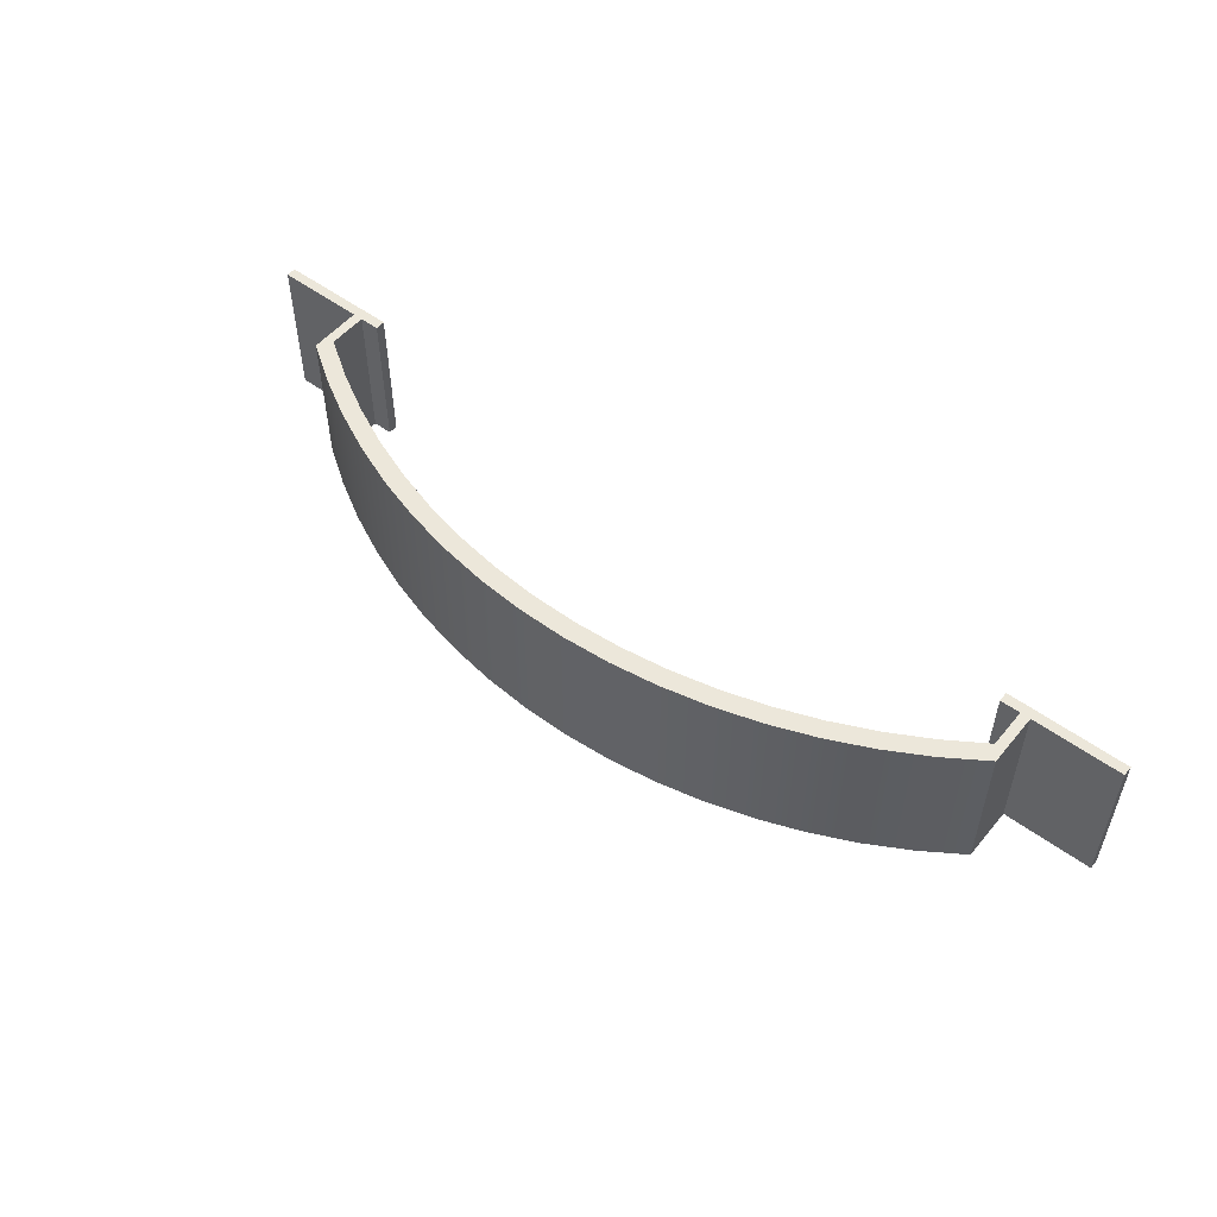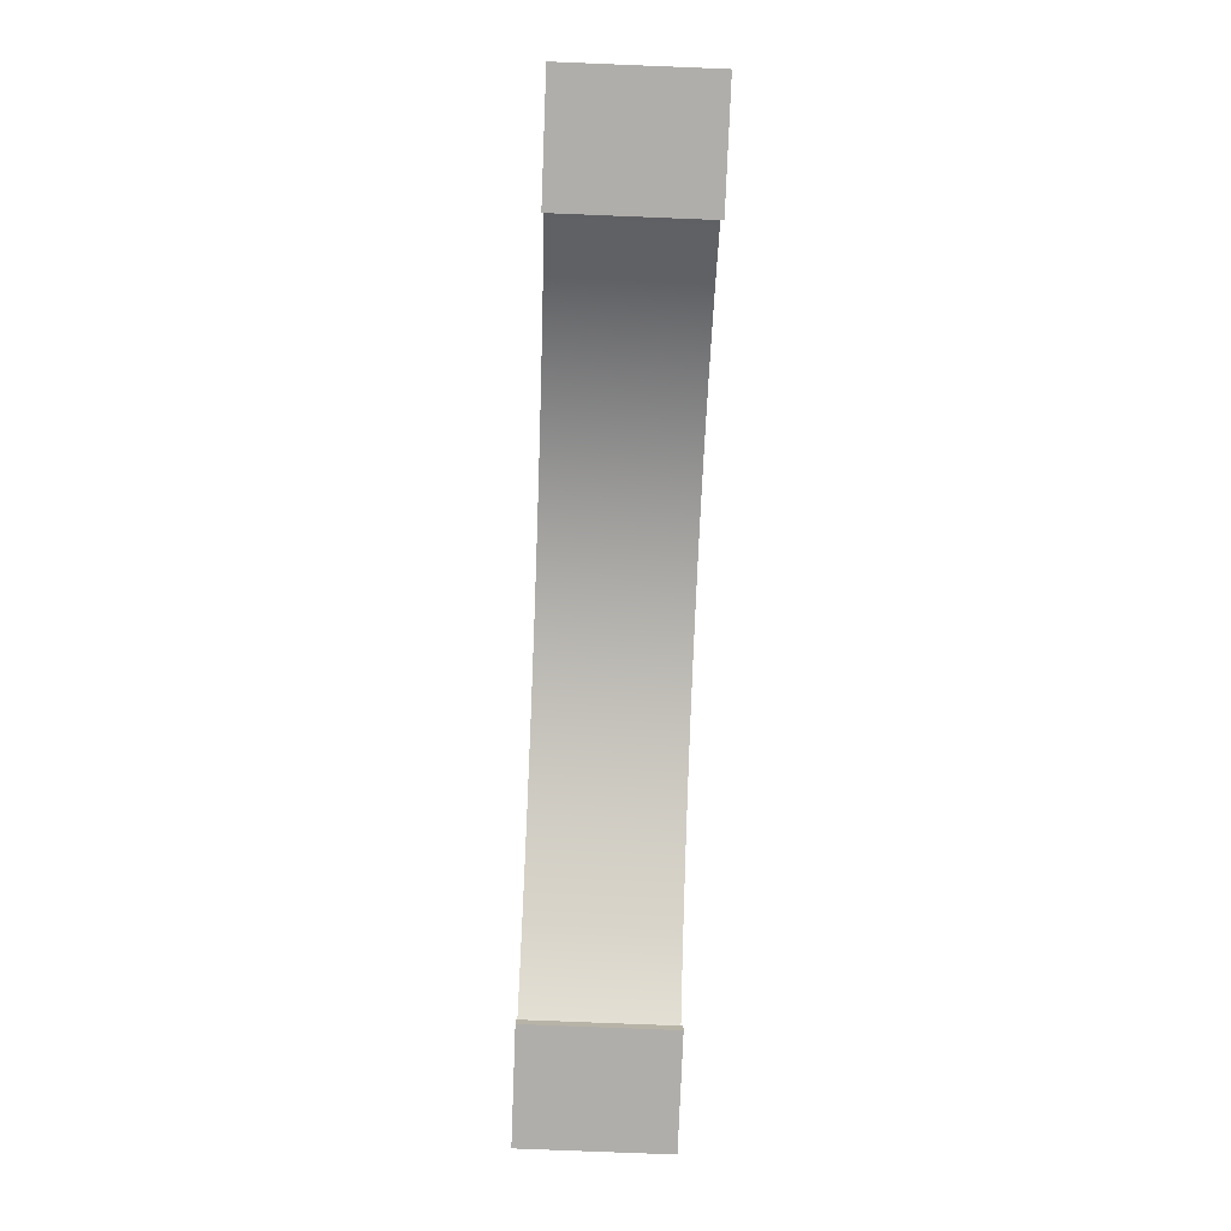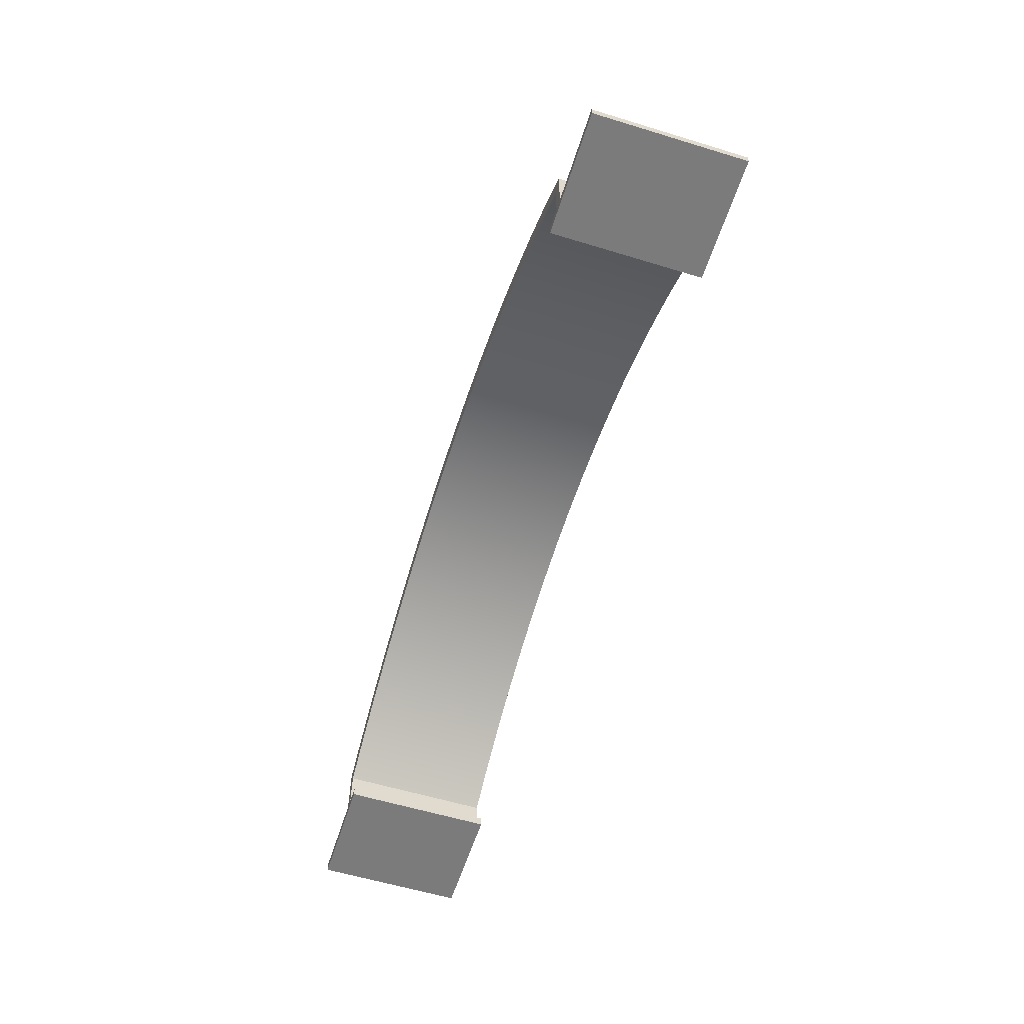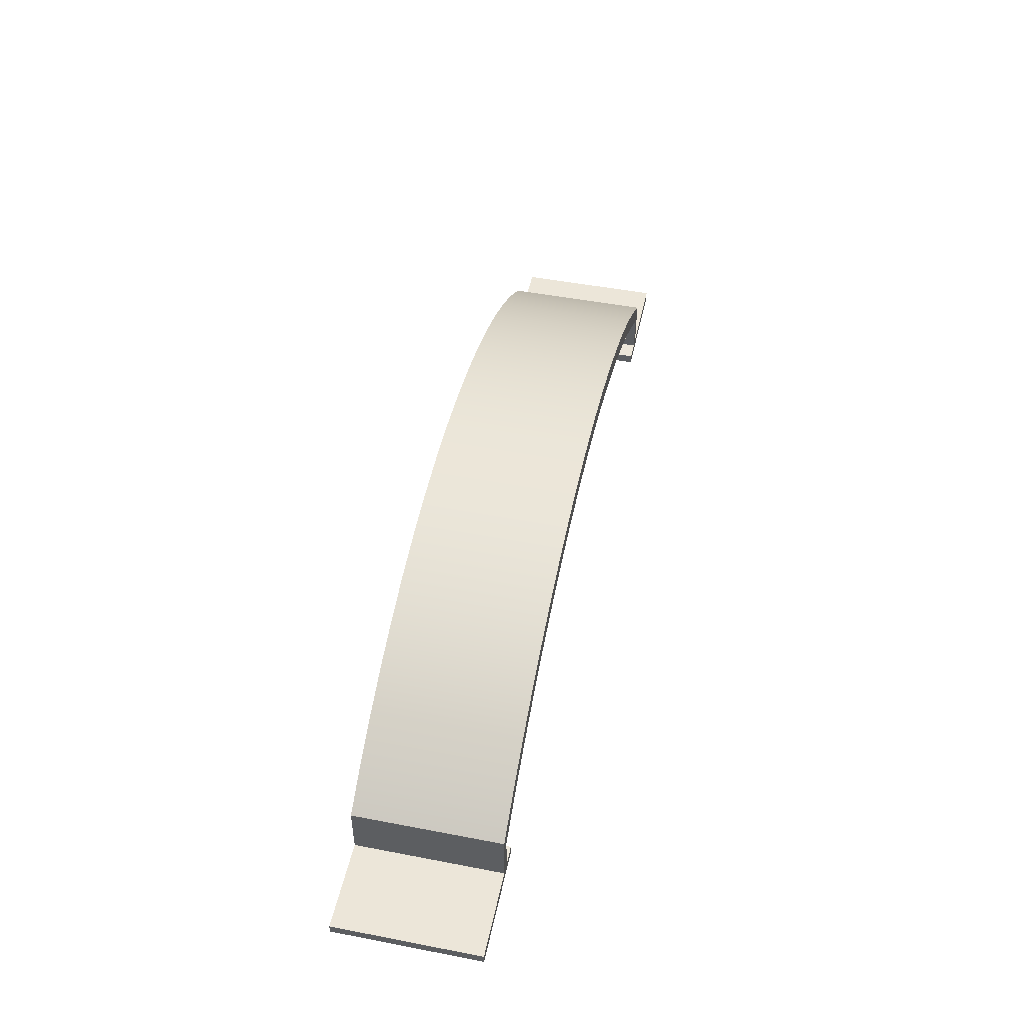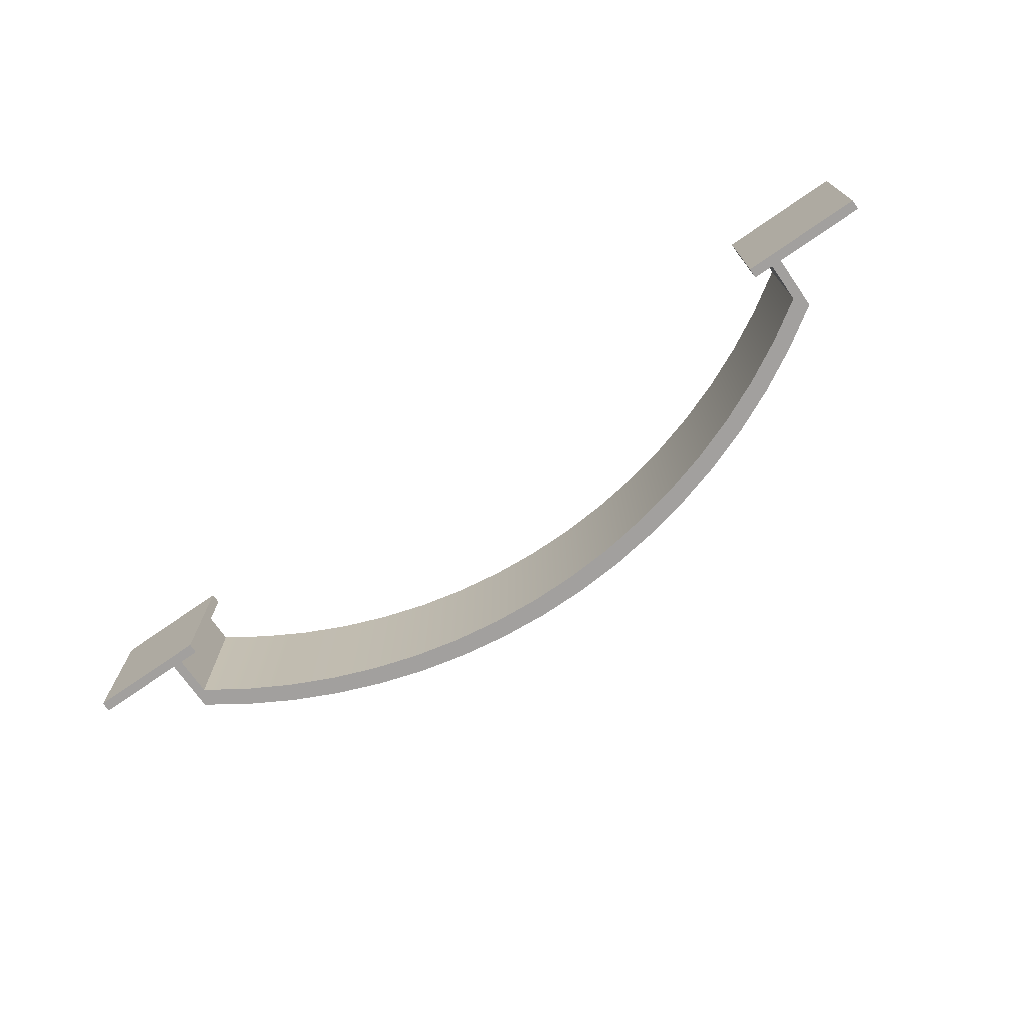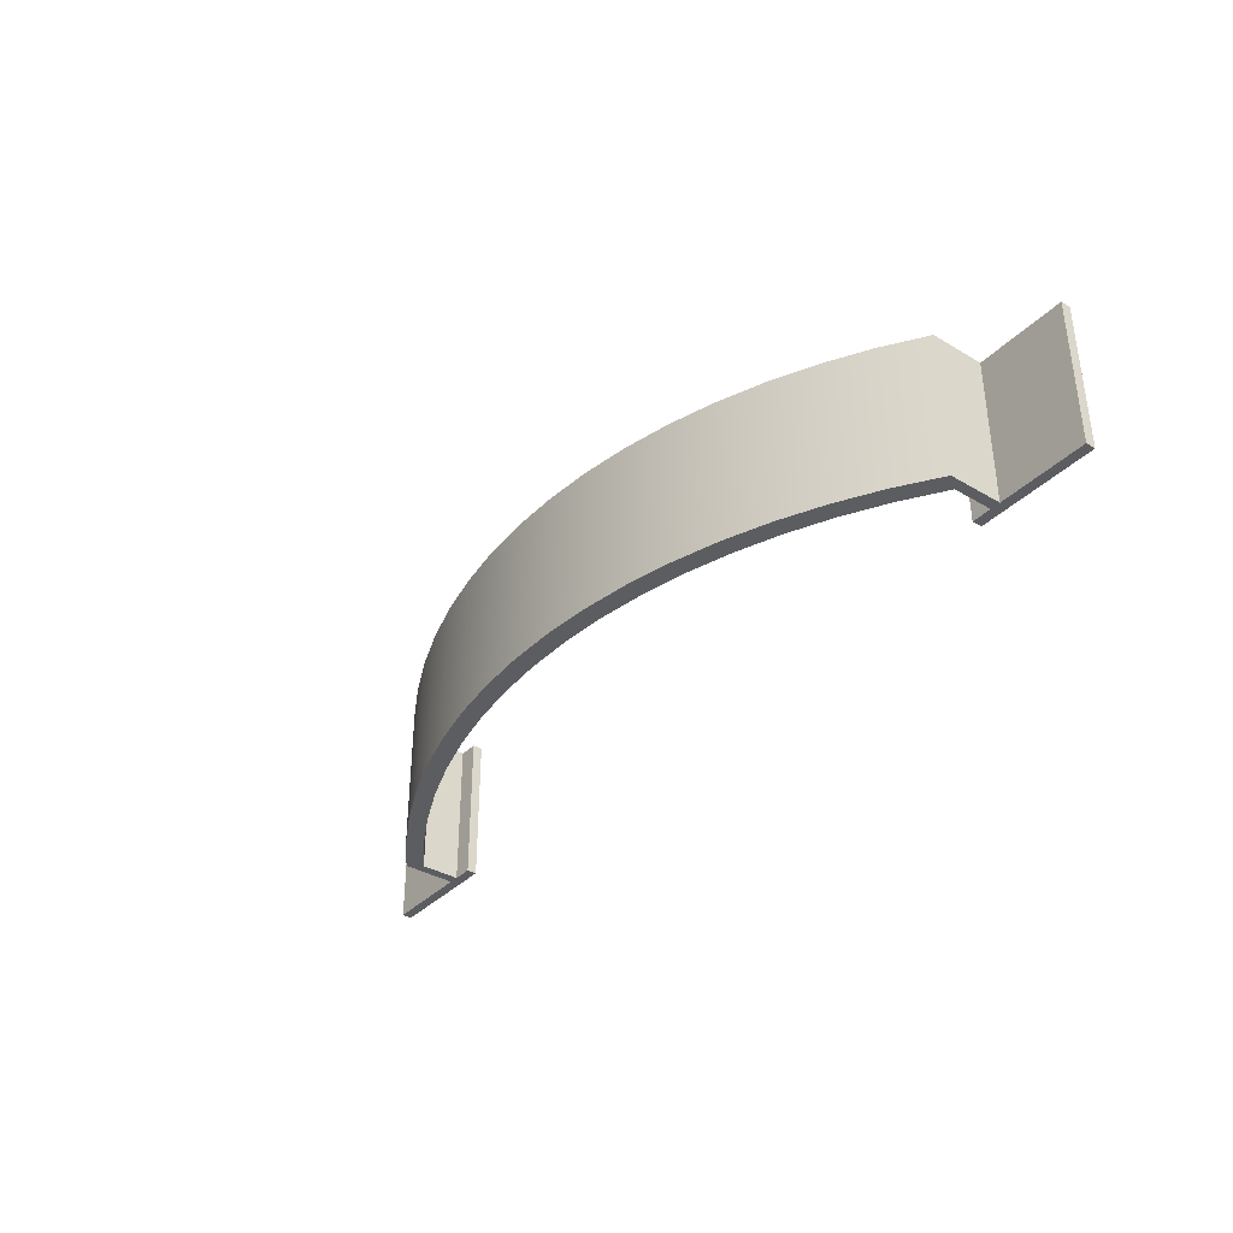
<metadata>
{"format":"obj","ext":"obj","renderer":"f3d","projection":"perspective","resolution":1024,"background":"white","views":[{"elev":52.5,"azim":-141.5,"up":"+Z"},{"elev":-77.7,"azim":87.7,"up":"+Y"},{"elev":-58.4,"azim":72.5,"up":"+Y"},{"elev":48.6,"azim":102.1,"up":"+Y"},{"elev":-71.9,"azim":34.8,"up":"+Z"},{"elev":-36.3,"azim":-127.7,"up":"+Z"}]}
</metadata>
<code>
v 15.2 1.286 0
v 14.39 1.82 0
v 13.55 2.295 0
v 12.68 2.707 0
v 11.77 3.053 0
v 10.85 3.332 0
v 9.905 3.543 0
v 8.948 3.684 0
v 7.983 3.755 0
v 7.017 3.755 0
v 6.052 3.684 0
v 5.095 3.543 0
v 4.152 3.332 0
v 3.226 3.053 0
v 2.323 2.707 0
v 1.448 2.295 0
v 0.6056 1.82 0
v -0.2 1.286 0
v -0.2 1.286 3
v 0.6056 1.82 3
v 1.448 2.295 3
v 2.323 2.707 3
v 3.226 3.053 3
v 4.152 3.332 3
v 5.095 3.543 3
v 6.052 3.684 3
v 7.017 3.755 3
v 7.983 3.755 3
v 8.948 3.684 3
v 9.905 3.543 3
v 10.85 3.332 3
v 11.77 3.053 3
v 12.68 2.707 3
v 13.55 2.295 3
v 14.39 1.82 3
v 15.2 1.286 3
v 15 1 3
v 15 0.2 3
v 14.6 0.2 3
v 14.6 0 3
v 17 1.887e-15 3
v 17 0.2 3
v 15.2 0.2 3
v 15.2 1.286 3
v 14.39 1.82 3
v 13.55 2.295 3
v 12.68 2.707 3
v 11.77 3.053 3
v 10.85 3.332 3
v 9.905 3.543 3
v 8.948 3.684 3
v 7.983 3.755 3
v 7.017 3.755 3
v 6.052 3.684 3
v 5.095 3.543 3
v 4.152 3.332 3
v 3.226 3.053 3
v 2.323 2.707 3
v 1.448 2.295 3
v 0.6056 1.82 3
v -0.2 1.286 3
v -0.2 0.2 3
v -2 0.2 3
v -2 0 3
v 0.4 0 3
v 0.4 0.2 3
v 0 0.2 3
v 0 1 3
v 0.7872 1.514 3
v 1.609 1.97 3
v 2.463 2.366 3
v 3.342 2.699 3
v 4.243 2.967 3
v 5.161 3.17 3
v 6.092 3.305 3
v 7.03 3.373 3
v 7.97 3.373 3
v 8.908 3.305 3
v 9.839 3.17 3
v 10.76 2.967 3
v 11.66 2.699 3
v 12.54 2.366 3
v 13.39 1.97 3
v 14.21 1.514 3
v -0.2 1.286 0
v -0.2 0.2 0
v -0.2 0.2 3
v -0.2 1.286 3
v 15 0.2 0
v 14.6 0.2 0
v 14.6 0.2 3
v 15 0.2 3
v 14.6 0.2 0
v 14.6 0 0
v 14.6 0 3
v 14.6 0.2 3
v 1.225e-16 0.2 0
v 1.225e-16 1 0
v 0 1 3
v 0 0.2 3
v 1.225e-16 1 0
v 0.7872 1.514 0
v 1.609 1.97 0
v 2.463 2.366 0
v 3.342 2.699 0
v 4.243 2.967 0
v 5.161 3.17 0
v 6.092 3.305 0
v 7.03 3.373 0
v 7.97 3.373 0
v 8.908 3.305 0
v 9.839 3.17 0
v 10.76 2.967 0
v 11.66 2.699 0
v 12.54 2.366 0
v 13.39 1.97 0
v 14.21 1.514 0
v 15 1 0
v 15 1 3
v 14.21 1.514 3
v 13.39 1.97 3
v 12.54 2.366 3
v 11.66 2.699 3
v 10.76 2.967 3
v 9.839 3.17 3
v 8.908 3.305 3
v 7.97 3.373 3
v 7.03 3.373 3
v 6.092 3.305 3
v 5.161 3.17 3
v 4.243 2.967 3
v 3.342 2.699 3
v 2.463 2.366 3
v 1.609 1.97 3
v 0.7872 1.514 3
v 0 1 3
v 0.4 4.899e-17 0
v 0.4 0.2 0
v 0.4 0.2 3
v 0.4 0 3
v 0.4 0.2 0
v 1.225e-16 0.2 0
v 0 0.2 3
v 0.4 0.2 3
v -0.2 0.2 0
v -2 0.2 0
v -2 0.2 3
v -0.2 0.2 3
v 15 0.2 0
v 15 1 0
v 14.21 1.514 0
v 13.39 1.97 0
v 12.54 2.366 0
v 11.66 2.699 0
v 10.76 2.967 0
v 9.839 3.17 0
v 8.908 3.305 0
v 7.97 3.373 0
v 7.03 3.373 0
v 6.092 3.305 0
v 5.161 3.17 0
v 4.243 2.967 0
v 3.342 2.699 0
v 2.463 2.366 0
v 1.609 1.97 0
v 0.7872 1.514 0
v 1.225e-16 1 0
v 1.225e-16 0.2 0
v 0.4 0.2 0
v 0.4 4.899e-17 0
v -2 0 0
v -2 0.2 0
v -0.2 0.2 0
v -0.2 1.286 0
v 0.6056 1.82 0
v 1.448 2.295 0
v 2.323 2.707 0
v 3.226 3.053 0
v 4.152 3.332 0
v 5.095 3.543 0
v 6.052 3.684 0
v 7.017 3.755 0
v 7.983 3.755 0
v 8.948 3.684 0
v 9.905 3.543 0
v 10.85 3.332 0
v 11.77 3.053 0
v 12.68 2.707 0
v 13.55 2.295 0
v 14.39 1.82 0
v 15.2 1.286 0
v 15.2 0.2 0
v 17 0.2 0
v 17 1.906e-15 0
v 14.6 0 0
v 14.6 0.2 0
v -2 0.2 0
v -2 0 0
v -2 0 3
v -2 0.2 3
v -2 0 0
v 0.4 4.899e-17 0
v 0.4 0 3
v -2 0 3
v 17 0.2 0
v 15.2 0.2 0
v 15.2 0.2 3
v 17 0.2 3
v 15 1 0
v 15 0.2 0
v 15 0.2 3
v 15 1 3
v 15.2 0.2 0
v 15.2 1.286 0
v 15.2 1.286 3
v 15.2 0.2 3
v 17 1.906e-15 0
v 17 0.2 0
v 17 0.2 3
v 17 1.887e-15 3
v 14.6 0 0
v 17 1.906e-15 0
v 17 1.887e-15 3
v 14.6 0 3
f 36 1 35
f 35 1 2
f 35 2 34
f 34 2 3
f 34 3 33
f 33 3 4
f 33 4 32
f 32 4 5
f 32 5 31
f 31 5 6
f 31 6 30
f 30 6 7
f 30 7 29
f 29 7 8
f 29 8 28
f 28 8 9
f 28 9 27
f 27 9 10
f 27 10 26
f 26 10 11
f 26 11 25
f 25 11 12
f 25 12 24
f 24 12 13
f 24 13 23
f 23 13 14
f 23 14 22
f 22 14 15
f 22 15 21
f 21 15 16
f 21 16 20
f 20 16 17
f 20 17 19
f 19 17 18
f 38 43 37
f 37 43 44
f 37 44 84
f 84 44 45
f 84 45 83
f 83 45 46
f 83 46 82
f 82 46 47
f 82 47 81
f 81 47 48
f 81 48 80
f 80 48 49
f 80 49 79
f 79 49 50
f 79 50 78
f 78 50 51
f 78 51 77
f 77 51 52
f 77 52 53
f 39 40 38
f 38 40 43
f 40 41 43
f 43 41 42
f 77 53 76
f 76 53 54
f 76 54 75
f 75 54 55
f 75 55 74
f 74 55 56
f 74 56 73
f 73 56 57
f 73 57 72
f 72 57 58
f 72 58 71
f 71 58 59
f 71 59 70
f 70 59 60
f 70 60 69
f 69 60 61
f 69 61 68
f 68 61 62
f 68 62 67
f 67 62 65
f 67 65 66
f 63 64 62
f 62 64 65
f 85 86 88
f 88 86 87
f 89 90 92
f 92 90 91
f 93 94 96
f 96 94 95
f 97 98 100
f 100 98 99
f 136 101 135
f 135 101 102
f 135 102 103
f 135 103 134
f 134 103 104
f 134 104 133
f 133 104 105
f 133 105 132
f 132 105 106
f 132 106 131
f 131 106 107
f 131 107 130
f 130 107 108
f 130 108 129
f 129 108 109
f 129 109 128
f 128 109 110
f 128 110 127
f 127 110 111
f 127 111 126
f 126 111 112
f 126 112 125
f 125 112 113
f 125 113 124
f 124 113 114
f 124 114 123
f 123 114 115
f 123 115 122
f 122 115 116
f 122 116 121
f 121 116 117
f 121 117 120
f 120 117 119
f 119 117 118
f 137 138 140
f 140 138 139
f 141 142 144
f 144 142 143
f 145 146 148
f 148 146 147
f 150 192 149
f 149 192 195
f 149 195 196
f 192 150 191
f 191 150 151
f 191 151 190
f 190 151 152
f 190 152 189
f 189 152 153
f 189 153 188
f 188 153 154
f 188 154 187
f 187 154 155
f 187 155 186
f 186 155 156
f 186 156 185
f 185 156 157
f 185 157 184
f 184 157 158
f 184 158 183
f 183 158 159
f 183 159 182
f 182 159 181
f 181 159 160
f 181 160 180
f 180 160 161
f 180 161 179
f 179 161 162
f 179 162 178
f 178 162 163
f 178 163 177
f 177 163 164
f 177 164 176
f 176 164 165
f 176 165 175
f 175 165 166
f 175 166 174
f 174 166 167
f 174 167 173
f 173 167 168
f 173 168 170
f 170 168 169
f 170 171 173
f 173 171 172
f 193 194 192
f 192 194 195
f 197 198 200
f 200 198 199
f 201 202 204
f 204 202 203
f 205 206 208
f 208 206 207
f 209 210 212
f 212 210 211
f 213 214 216
f 216 214 215
f 217 218 220
f 220 218 219
f 221 222 224
f 224 222 223

</code>
